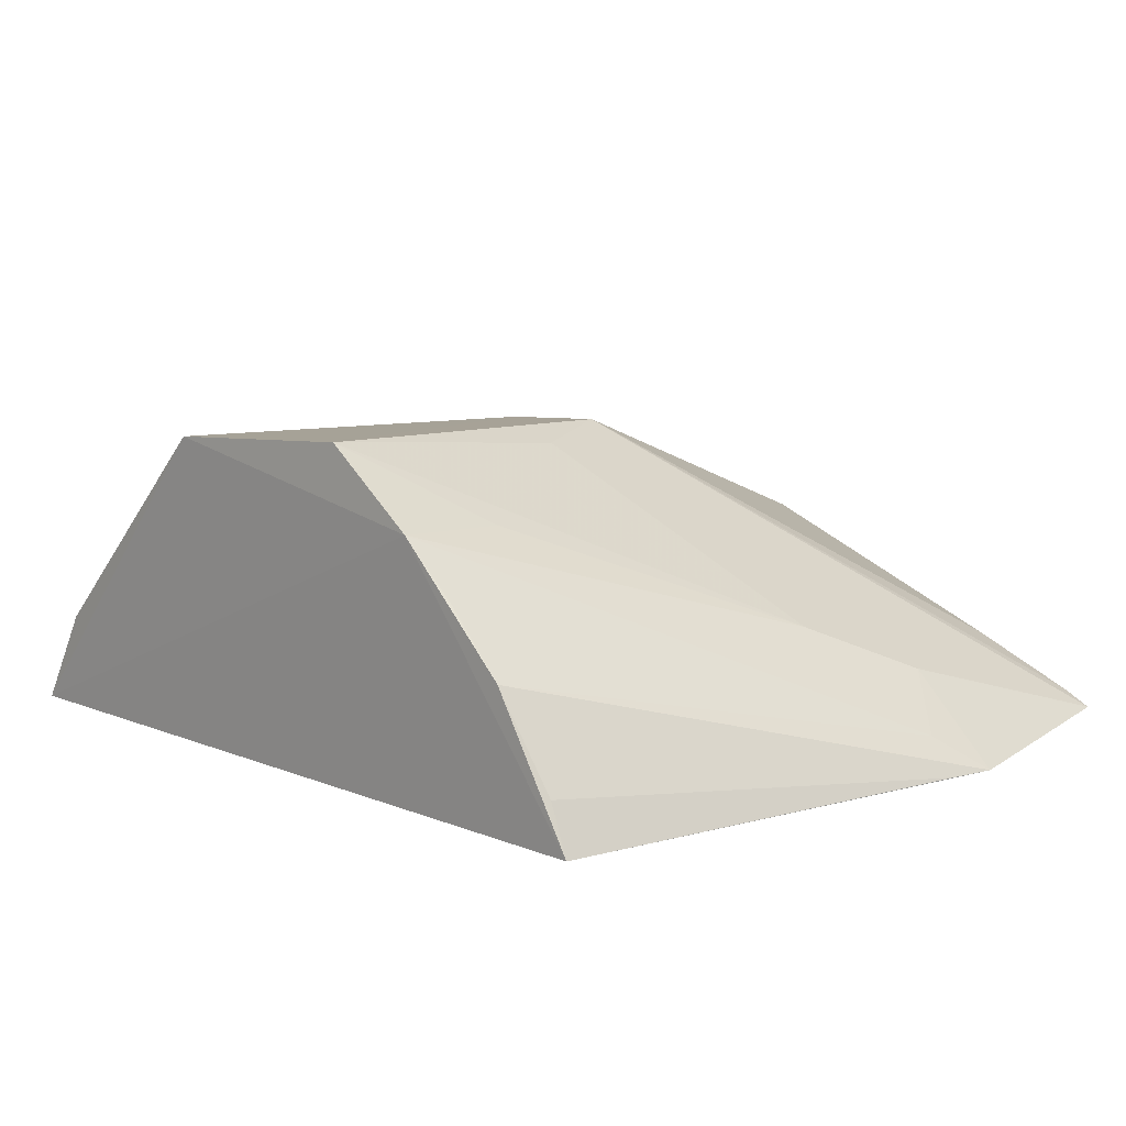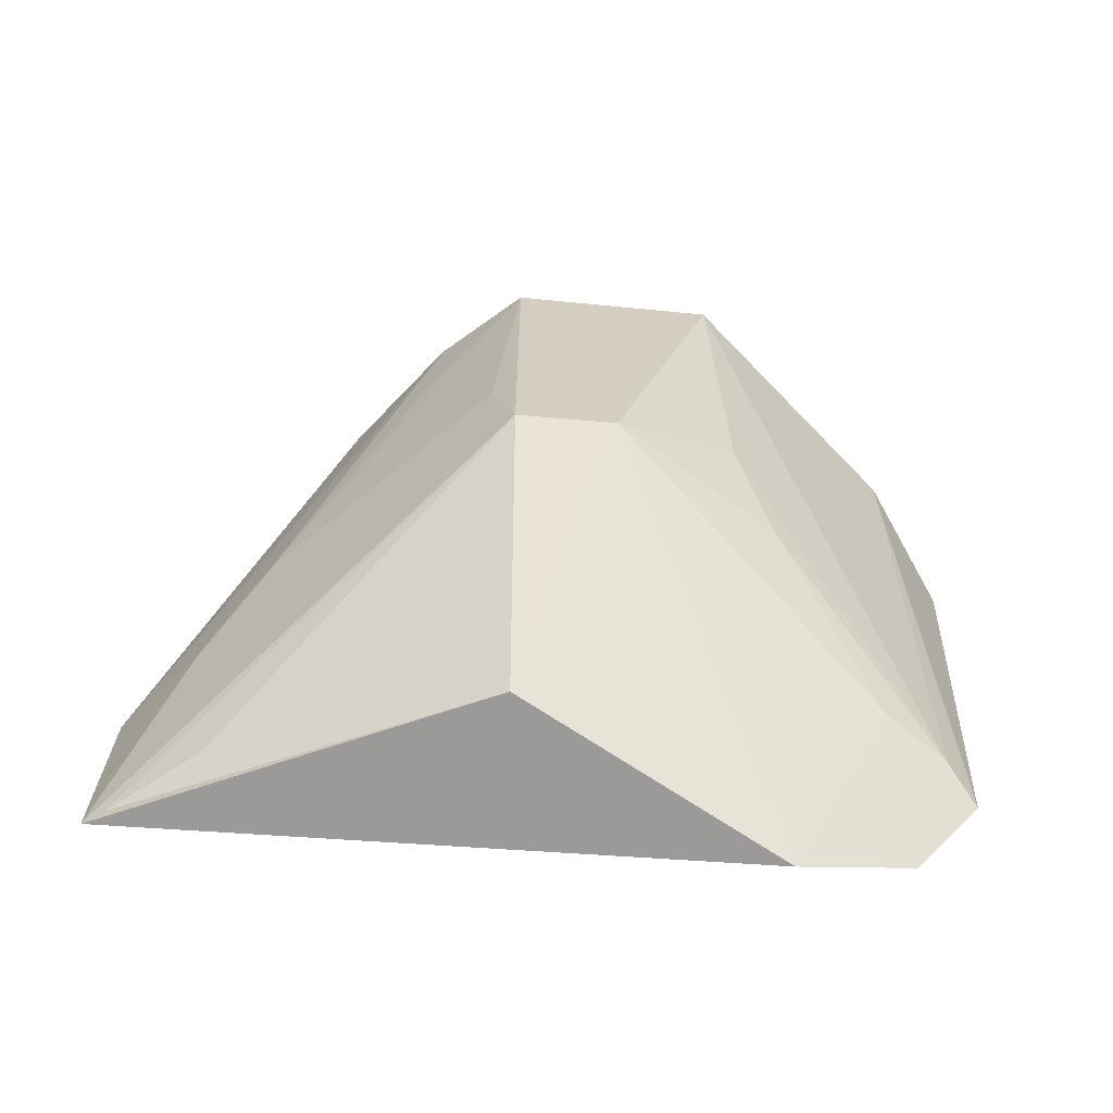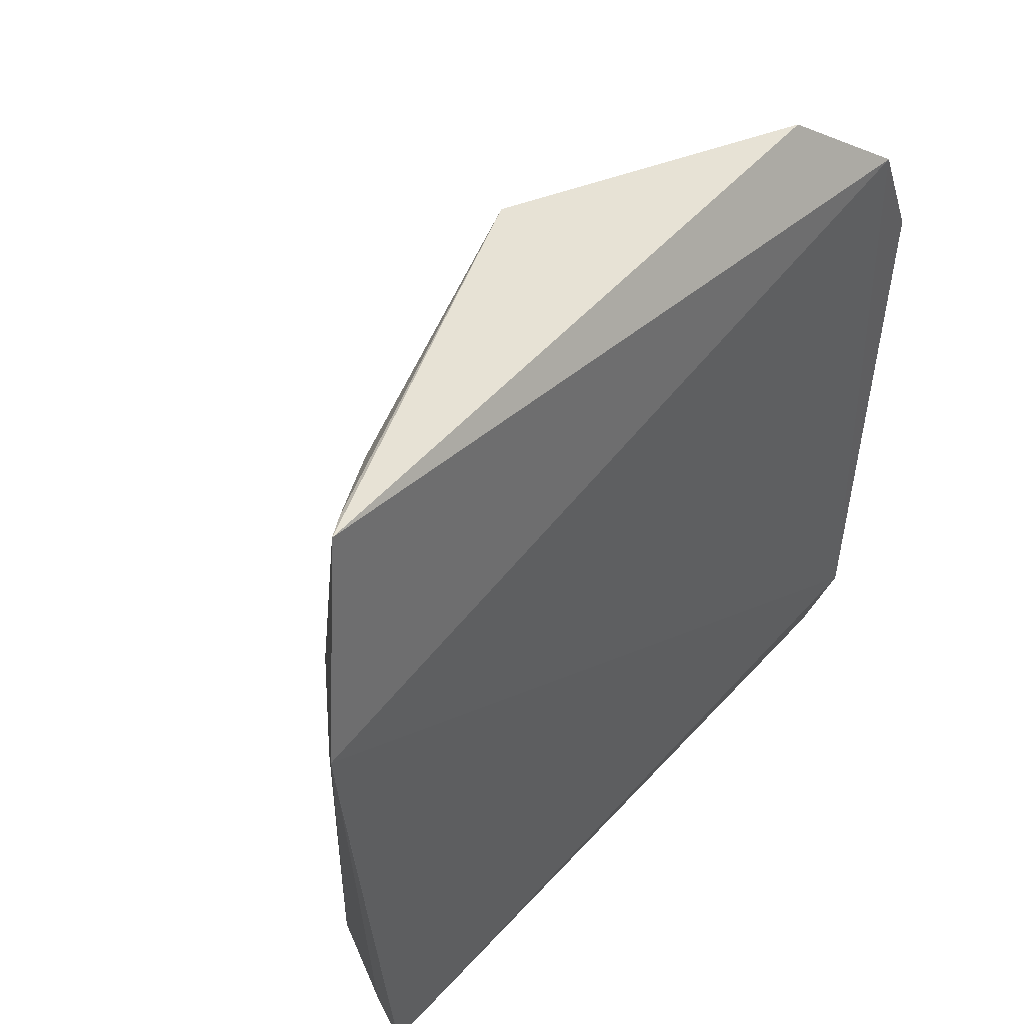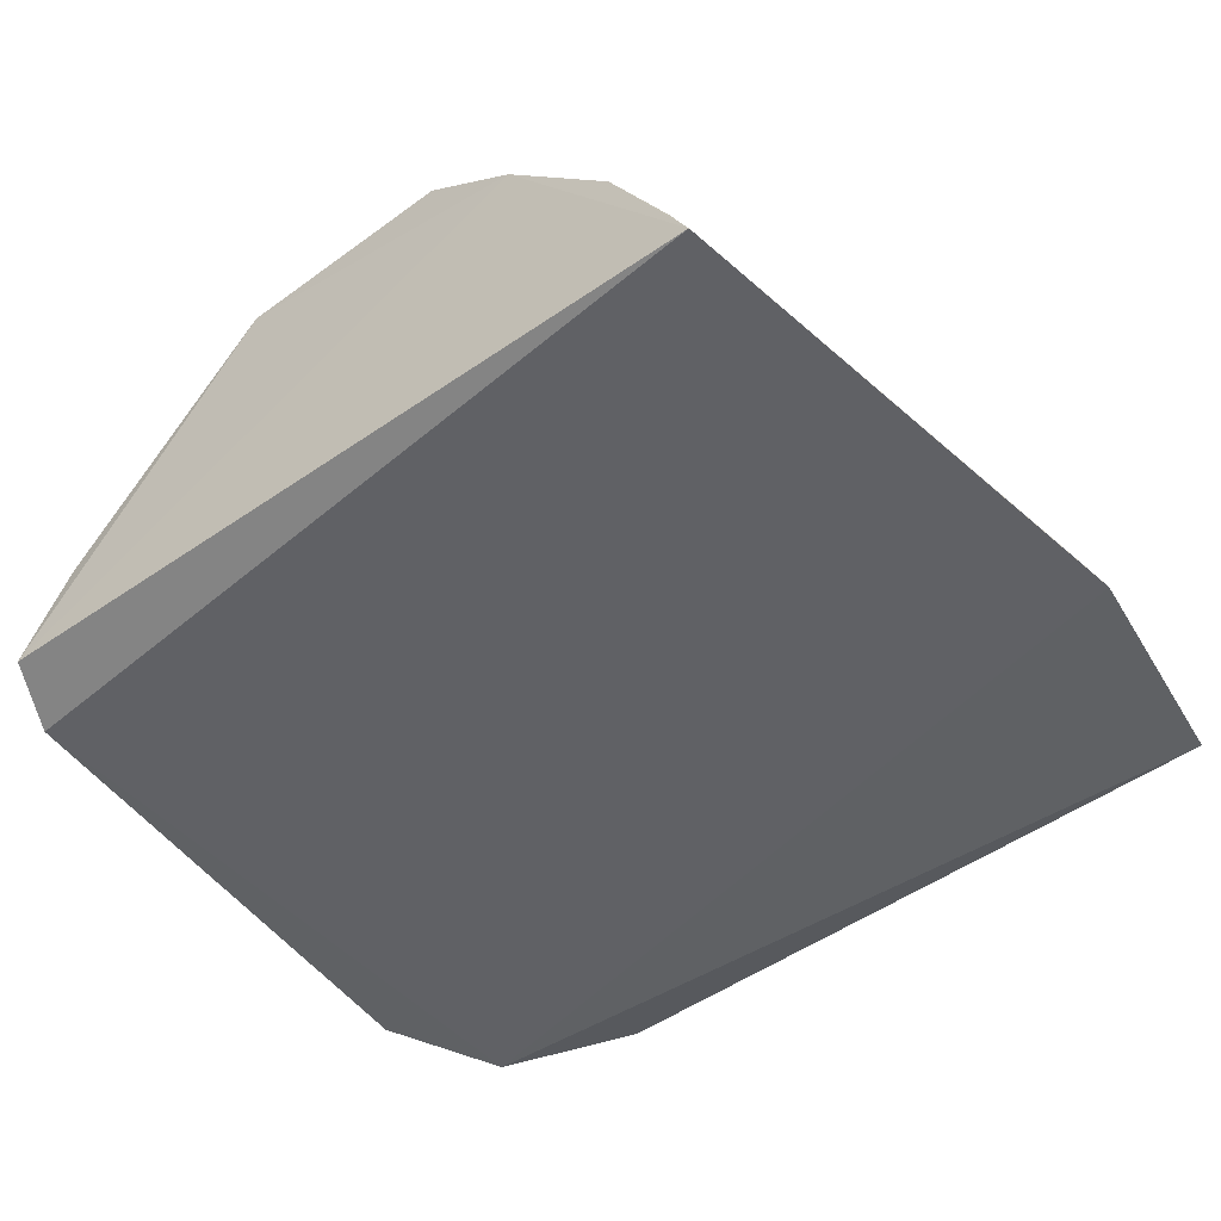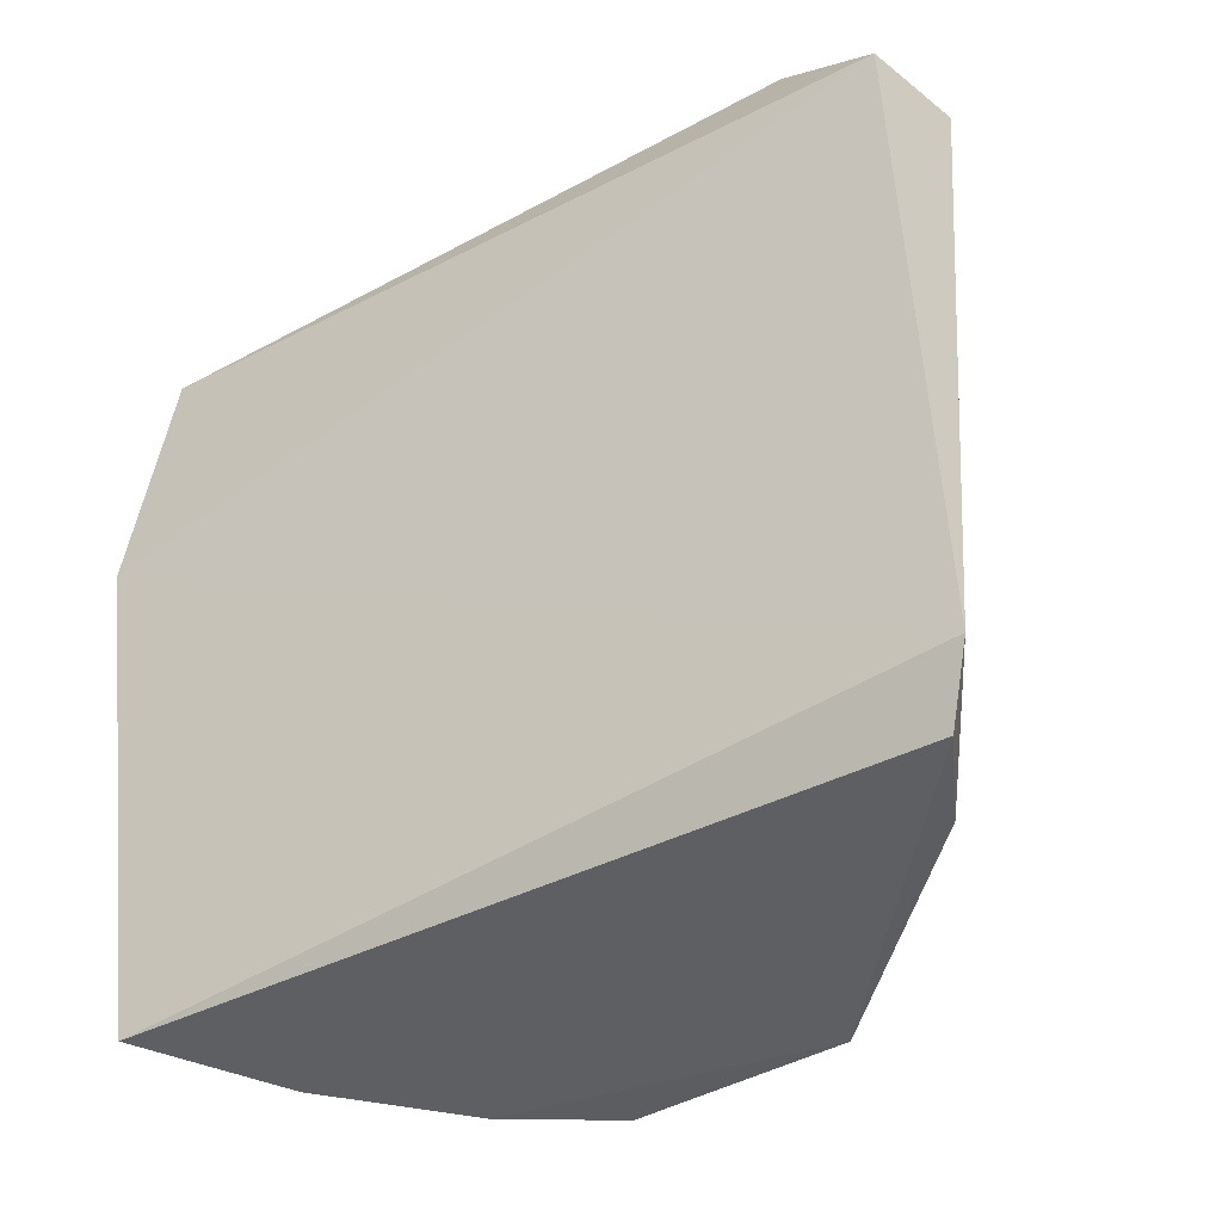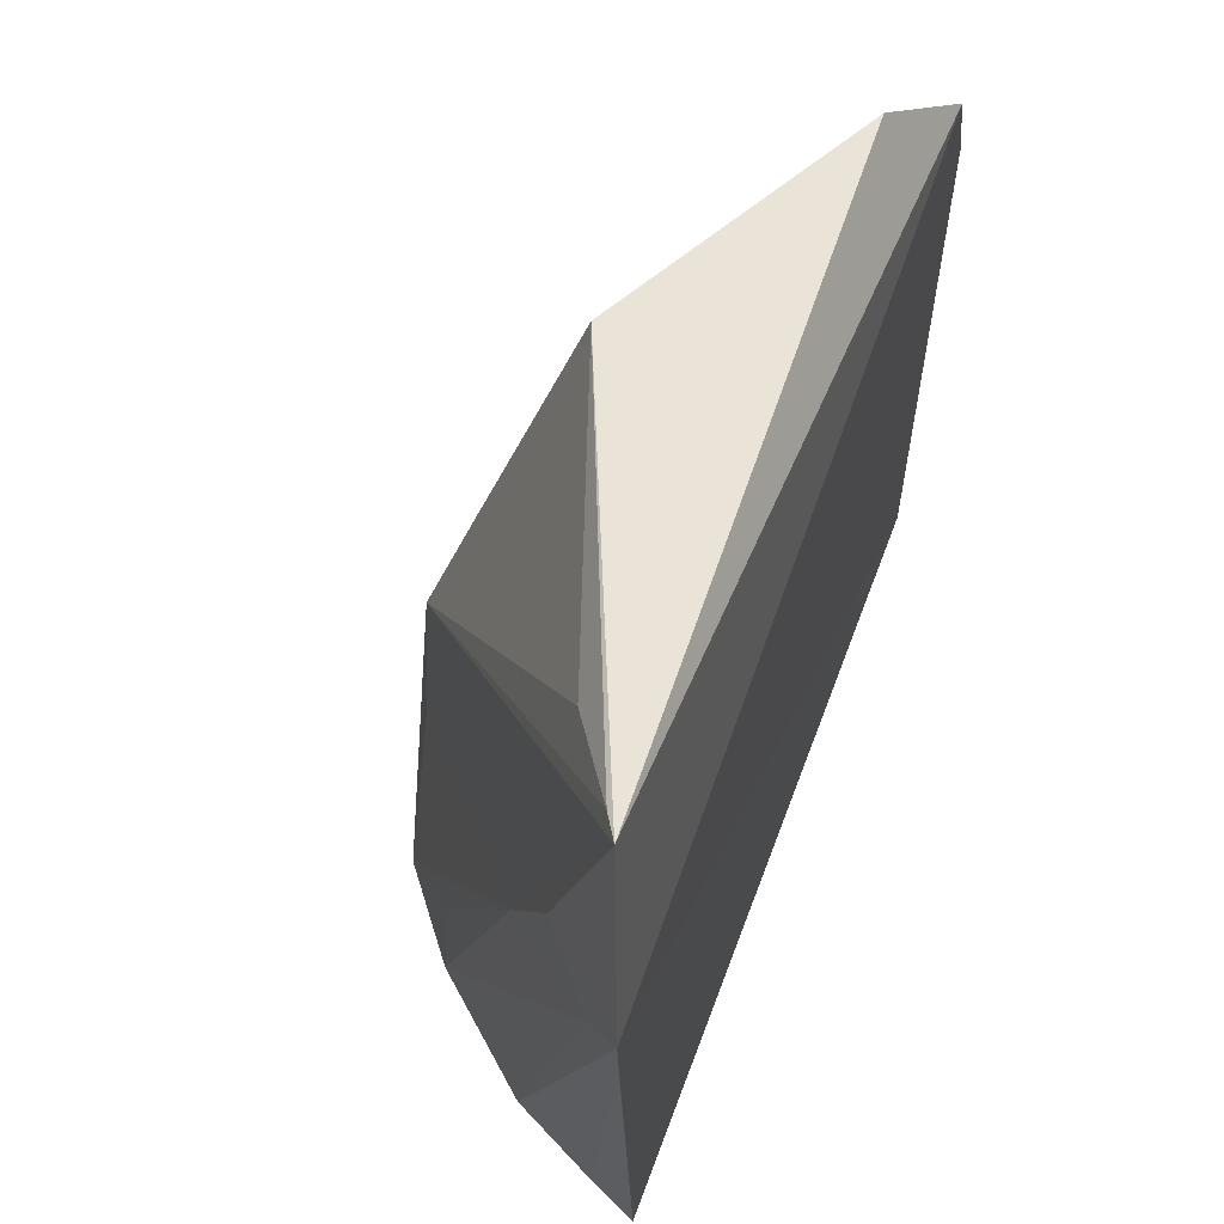
<metadata>
{"format":"obj","ext":"obj","renderer":"f3d","projection":"perspective","resolution":1024,"background":"white","views":[{"elev":10.4,"azim":44.6,"up":"+Z"},{"elev":22.3,"azim":-172.2,"up":"+Z"},{"elev":44.1,"azim":129.2,"up":"+Y"},{"elev":-49.2,"azim":38.3,"up":"+Z"},{"elev":-39.0,"azim":-145.3,"up":"+Y"},{"elev":56.1,"azim":109.8,"up":"+Y"}]}
</metadata>
<code>
v 0.05471 -0.2137 0.4474
v 0.1025 -0.2103 0.381
v 0.1114 -0.01568 0.3825
v -0.06652 -0.01022 0.3874
v -0.09545 -0.2118 0.3842
v 0.01604 -0.1129 0.462
v 0.121 -0.07645 0.3785
v 0.0853 -0.1074 0.4148
v 0.002444 -0.01505 0.4266
v -0.02715 -0.2143 0.4626
v 0.08287 -0.212 0.4173
v -0.1026 -0.1951 0.3786
v -0.09612 -0.03223 0.3766
v 0.02975 -0.2134 0.4662
v 0.09822 -0.07691 0.4012
v 0.112 -0.08946 0.3882
v 0.08183 -0.0246 0.4003
v -0.01177 -0.1142 0.4604
v 0.09671 -0.2093 0.3934
v -0.08238 -0.2114 0.4084
v 0.02678 -0.139 0.459
v 0.05335 -0.1835 0.446
v 0.06831 -0.212 0.433
v 0.1049 -0.01655 0.3863
v -0.08661 -0.07118 0.3996
v 0.1191 -0.09001 0.3789
v -0.04209 -0.1385 0.4444
v -0.1035 -0.06966 0.3869
v -0.05561 -0.1131 0.4307
v -0.1116 -0.06227 0.3781
f 5 2 1
f 9 3 4
f 10 5 1
f 11 1 2
f 12 7 2
f 12 2 5
f 13 4 3
f 13 3 7
f 13 7 12
f 14 10 1
f 15 7 3
f 15 3 8
f 16 8 1
f 16 15 8
f 16 7 15
f 16 11 7
f 17 9 6
f 18 9 4
f 18 6 9
f 18 14 6
f 18 10 14
f 19 11 2
f 19 7 11
f 20 12 5
f 20 5 10
f 21 14 8
f 21 6 14
f 21 8 3
f 21 3 6
f 22 14 1
f 22 1 8
f 22 8 14
f 23 16 1
f 23 1 11
f 23 11 16
f 24 17 6
f 24 6 3
f 24 3 9
f 24 9 17
f 25 18 4
f 25 4 13
f 26 19 2
f 26 2 7
f 26 7 19
f 27 10 18
f 28 20 10
f 28 10 27
f 28 25 13
f 29 27 18
f 29 18 25
f 29 28 27
f 29 25 28
f 30 12 20
f 30 20 28
f 30 28 13
f 30 13 12

</code>
